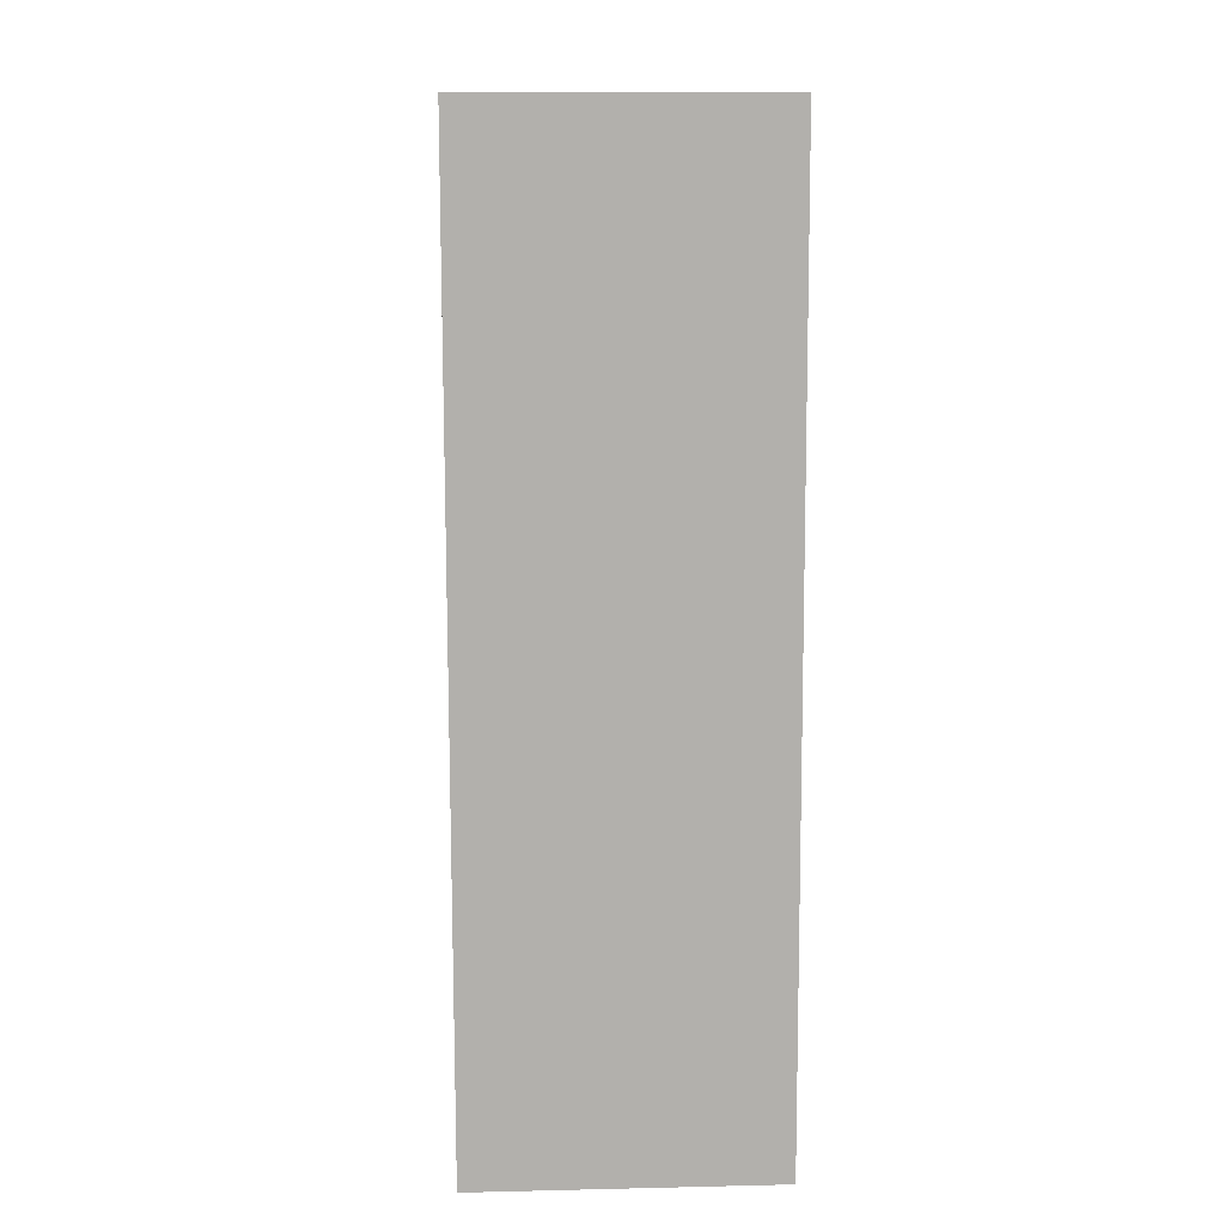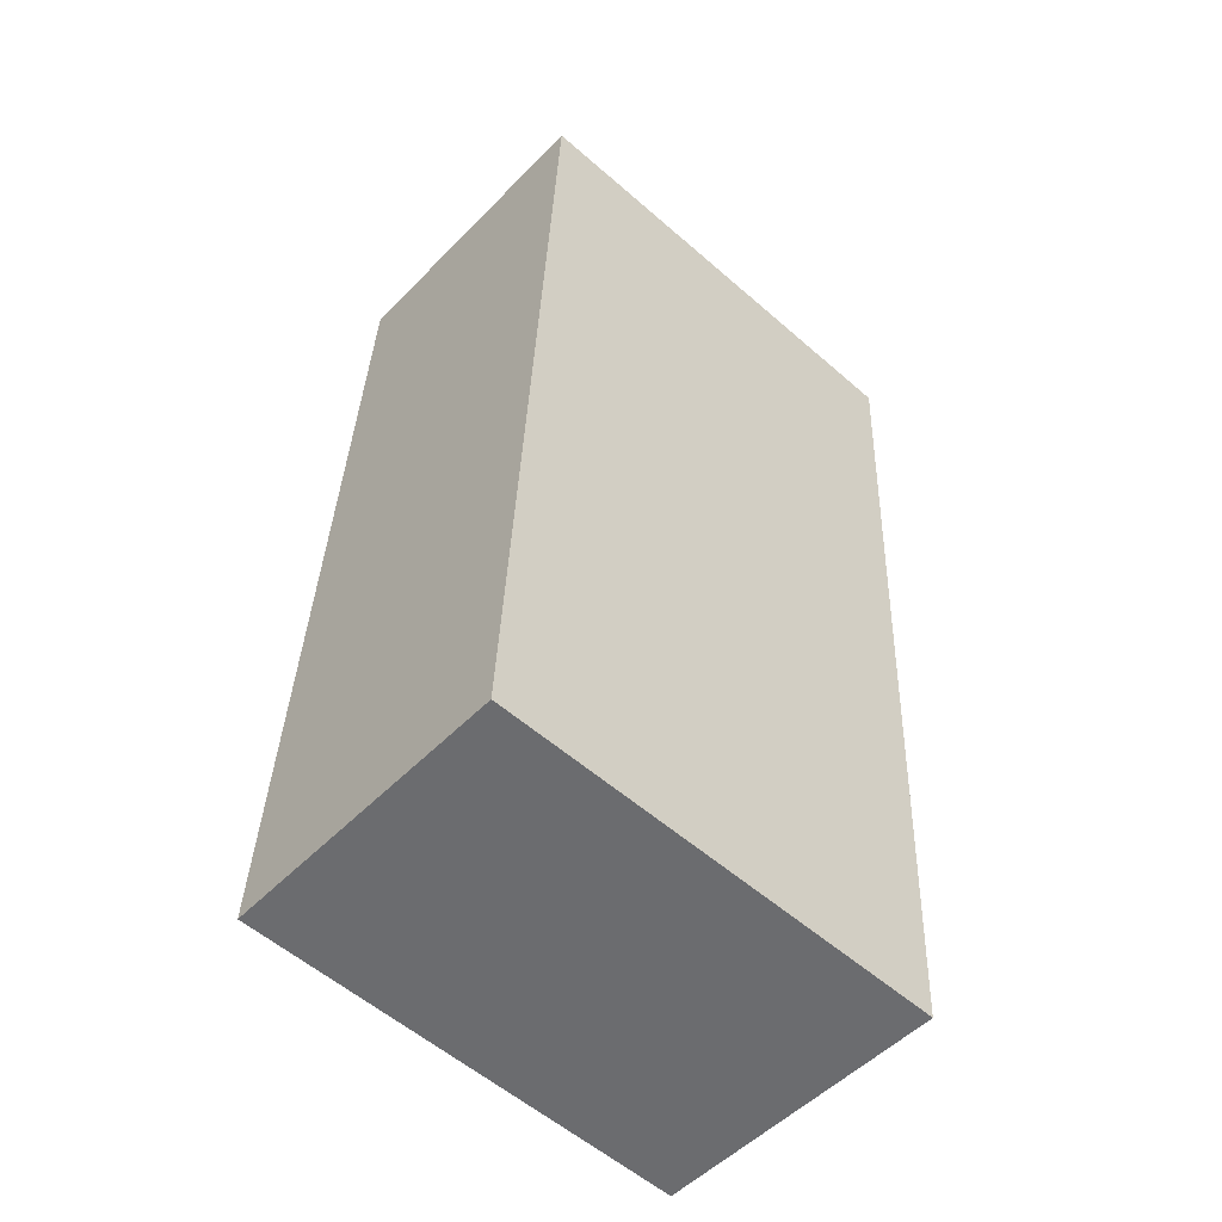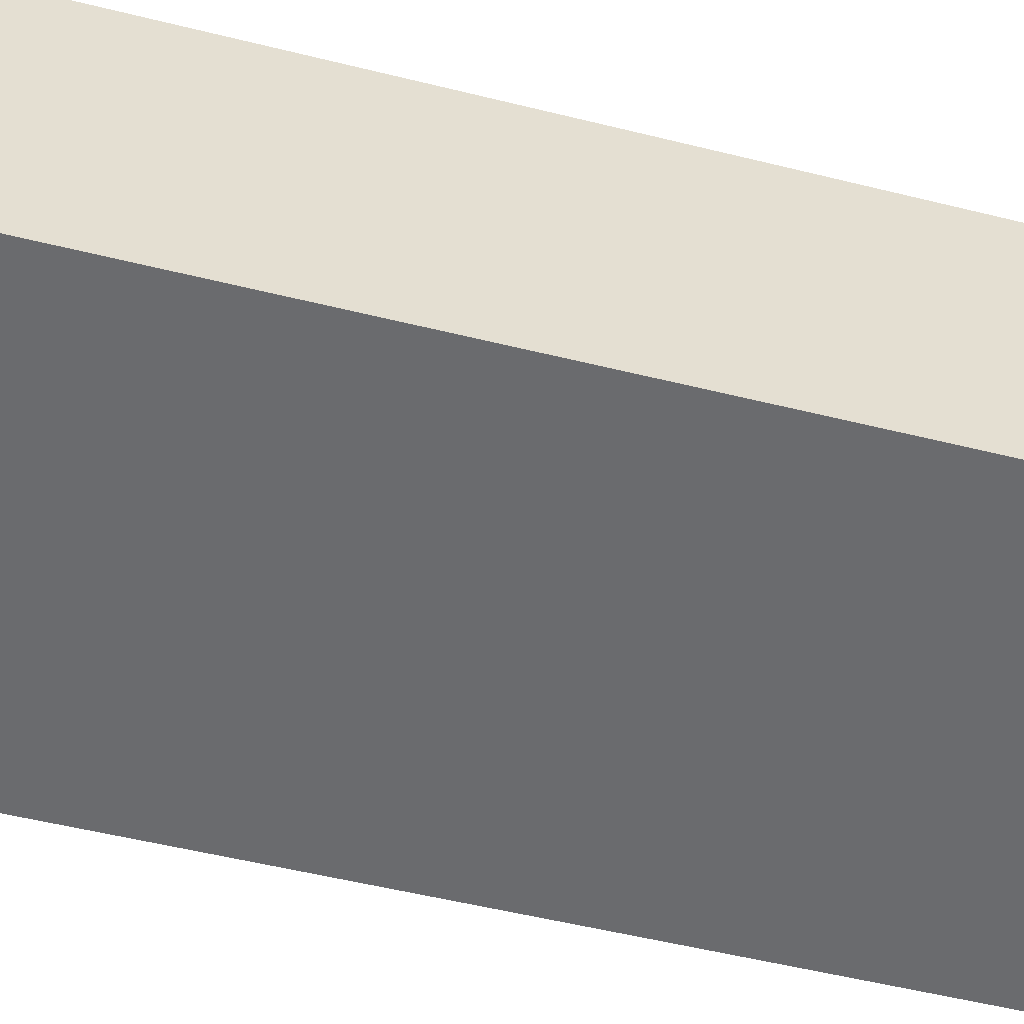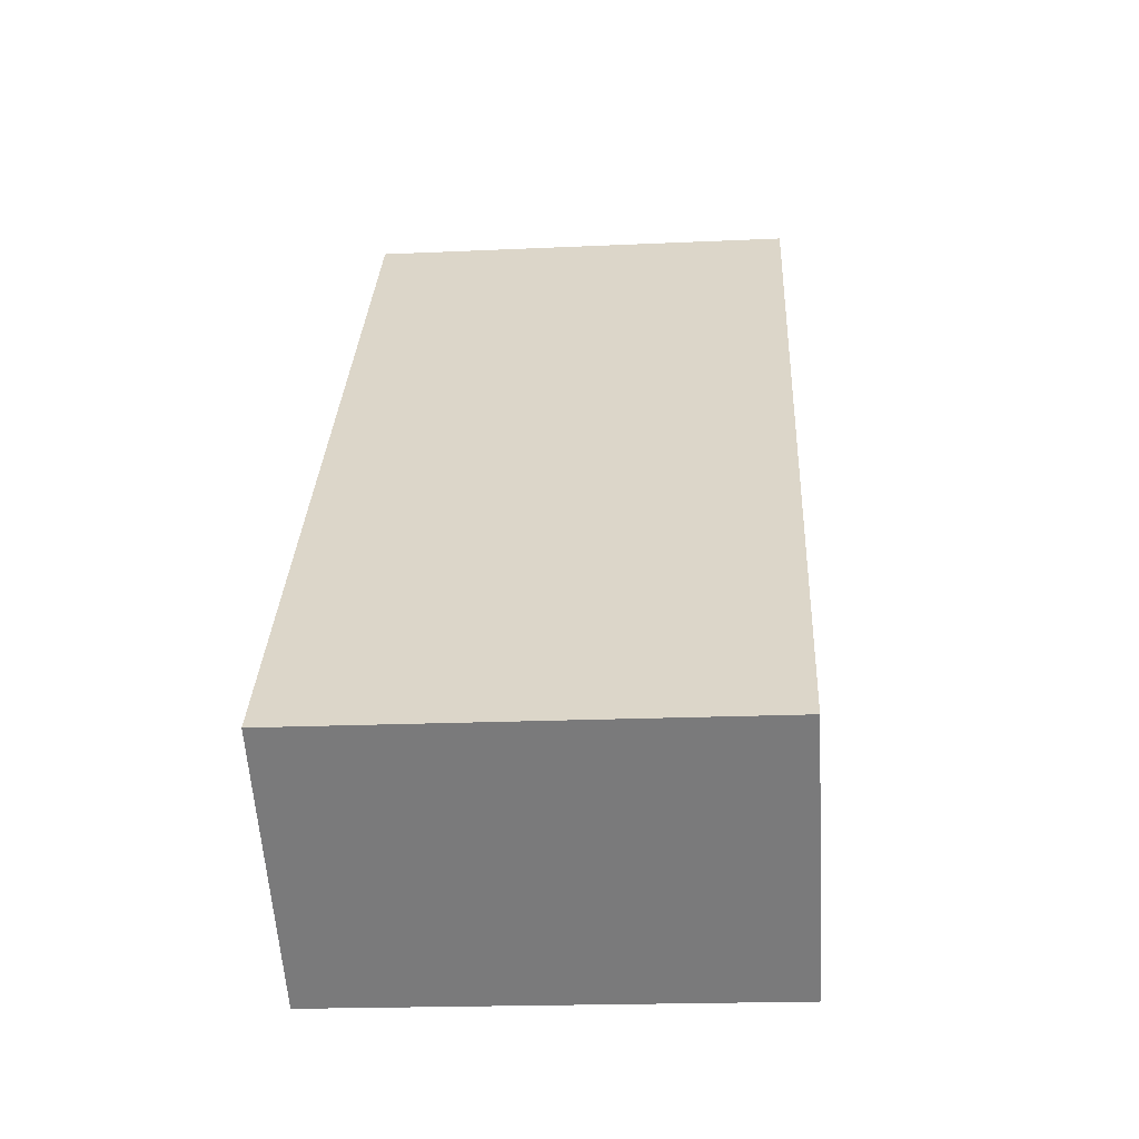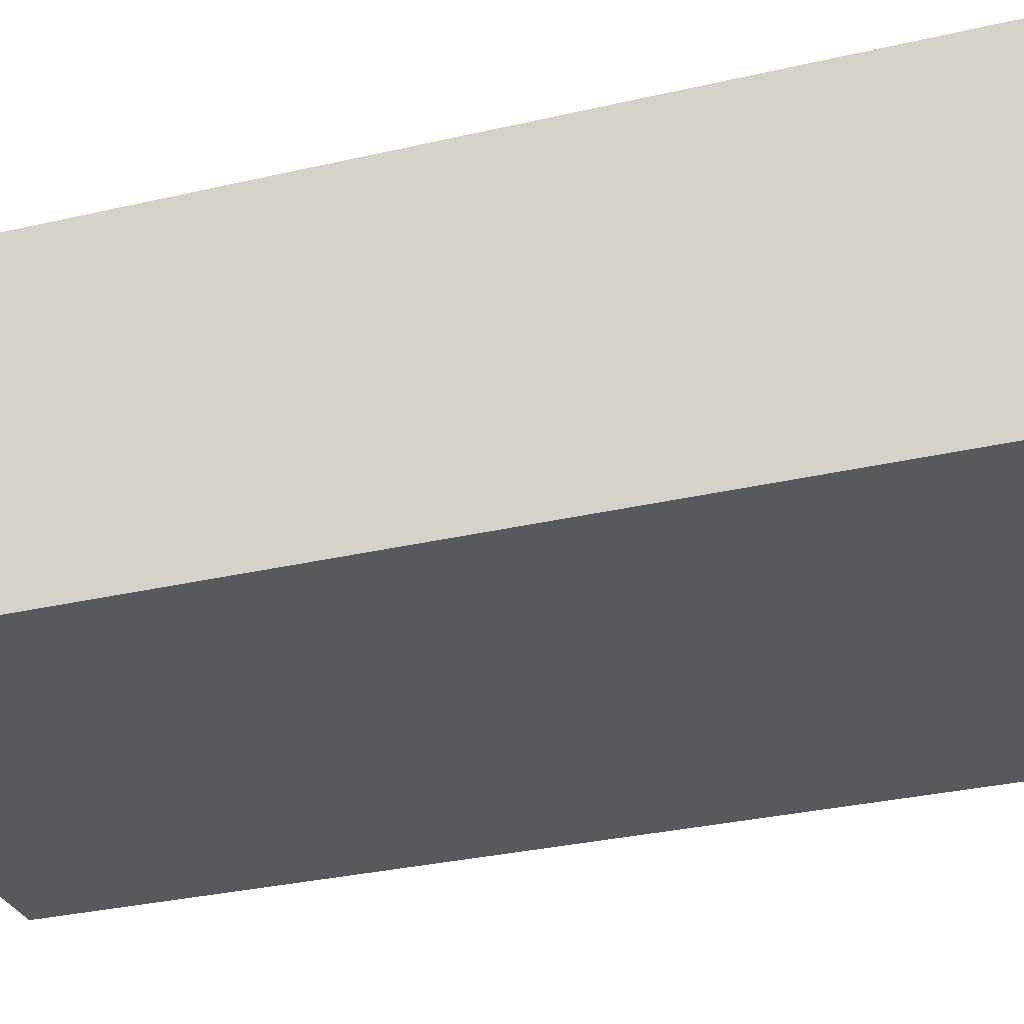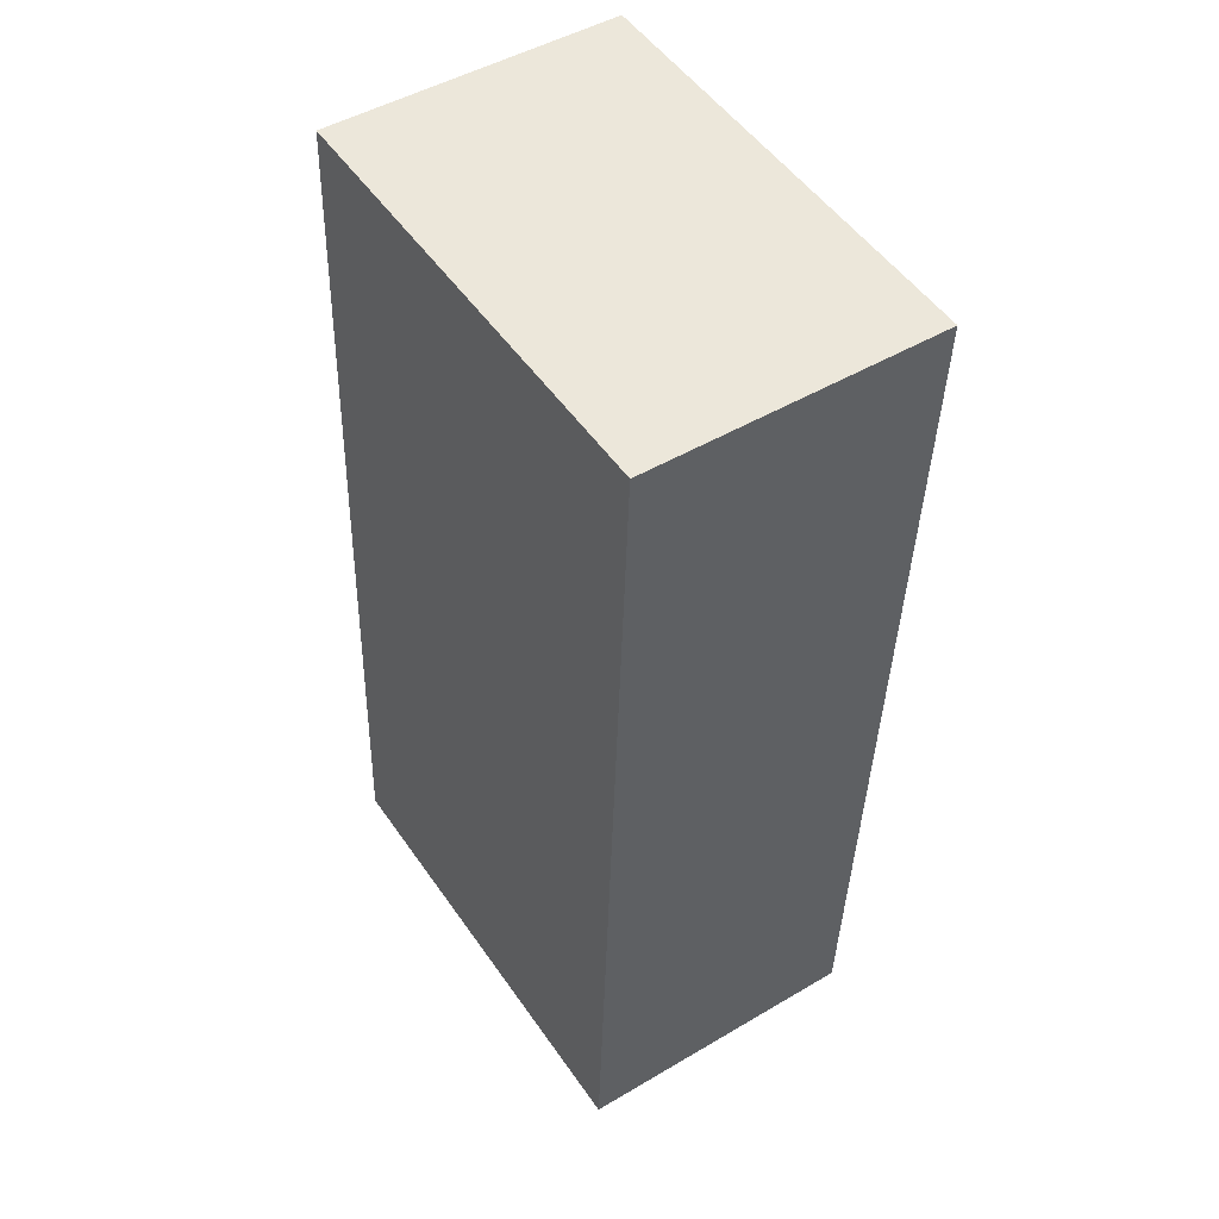
<metadata>
{"format":"obj","ext":"obj","renderer":"f3d","projection":"perspective","resolution":1024,"background":"white","views":[{"elev":14.3,"azim":-92.9,"up":"+Z"},{"elev":-52.0,"azim":-42.4,"up":"+Z"},{"elev":-53.3,"azim":-102.1,"up":"+Y"},{"elev":-58.6,"azim":3.6,"up":"+Z"},{"elev":-29.8,"azim":-68.1,"up":"+Y"},{"elev":47.8,"azim":56.4,"up":"+Z"}]}
</metadata>
<code>
v  0.16 7.552 3.308
v  11.53 7.552 -0.556
v  0 7.552 4.624e-16
v  12.7 7.552 23.24
v  0.993 7.552 20.49
v  1.153 7.552 23.79
v  1.153 -1.456e-15 23.79
v  0.993 -1.255e-15 20.49
v  0.16 -2.026e-16 3.308
v  0 0 0
v  12.7 -1.423e-15 23.24
v  11.53 3.405e-17 -0.556
g defaultobject
f 1 2 3
f 2 1 4
f 4 1 5
f 4 5 6
f 5 7 6
f 7 5 8
f 8 5 1
f 8 1 9
f 9 1 3
f 9 3 10
f 7 4 6
f 4 7 11
f 11 2 4
f 2 11 12
f 12 3 2
f 3 12 10
f 7 12 11
f 12 7 8
f 12 8 9
f 12 9 10

</code>
